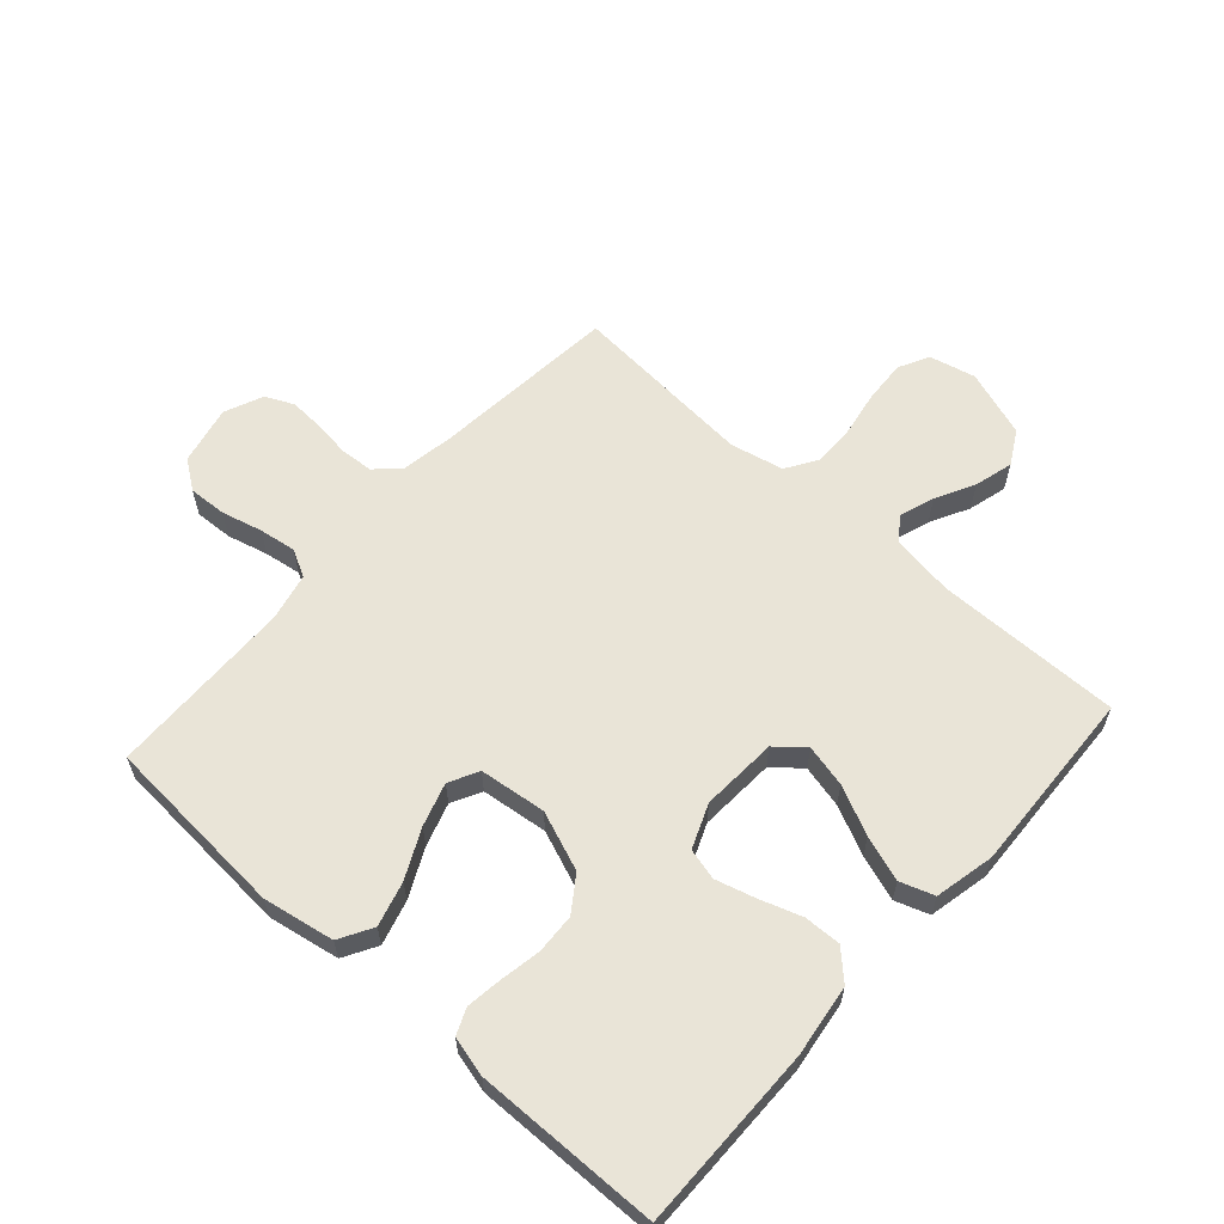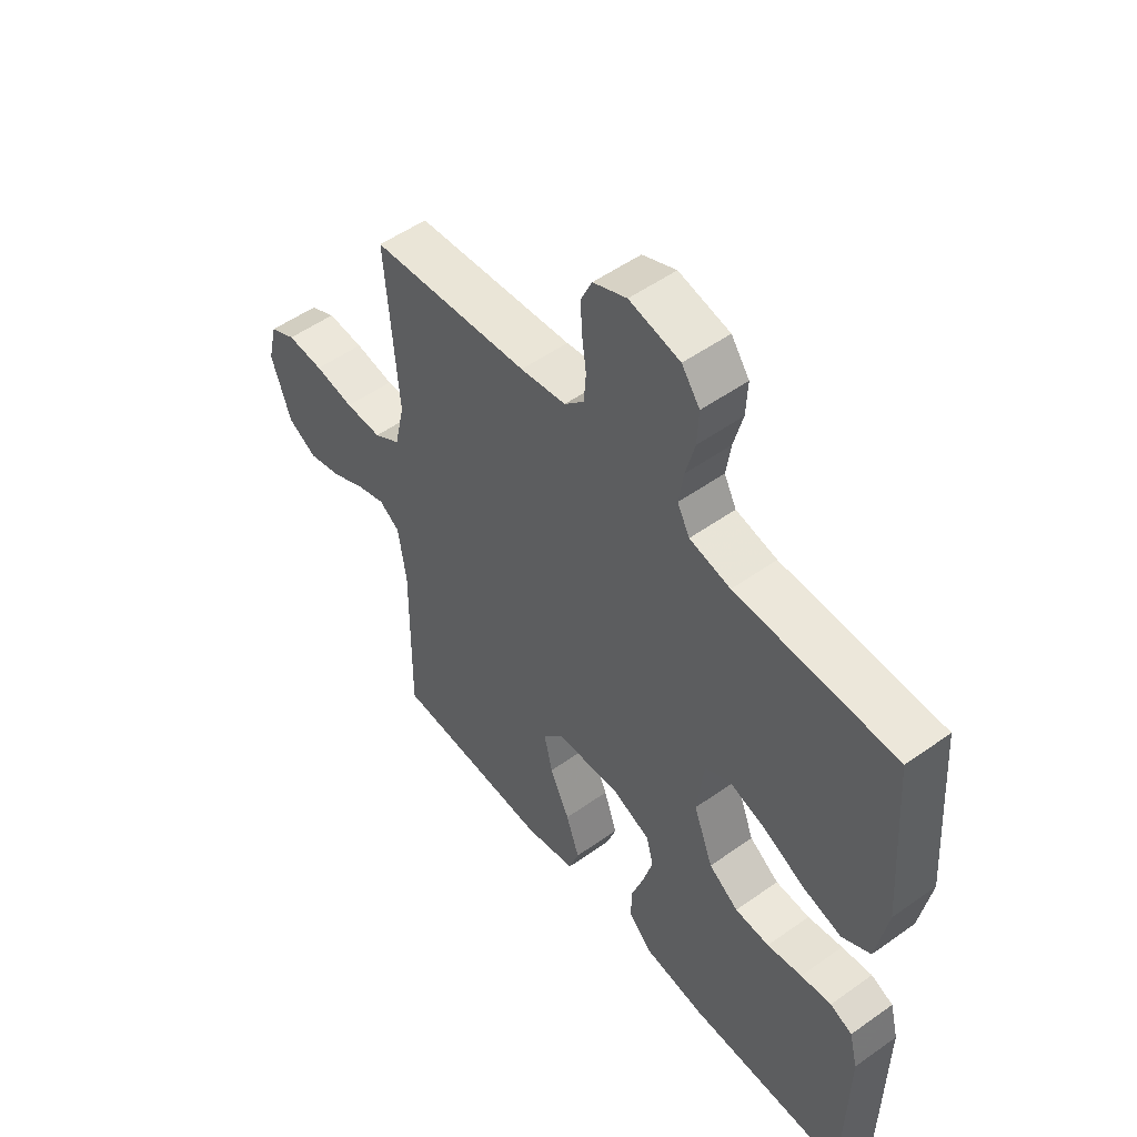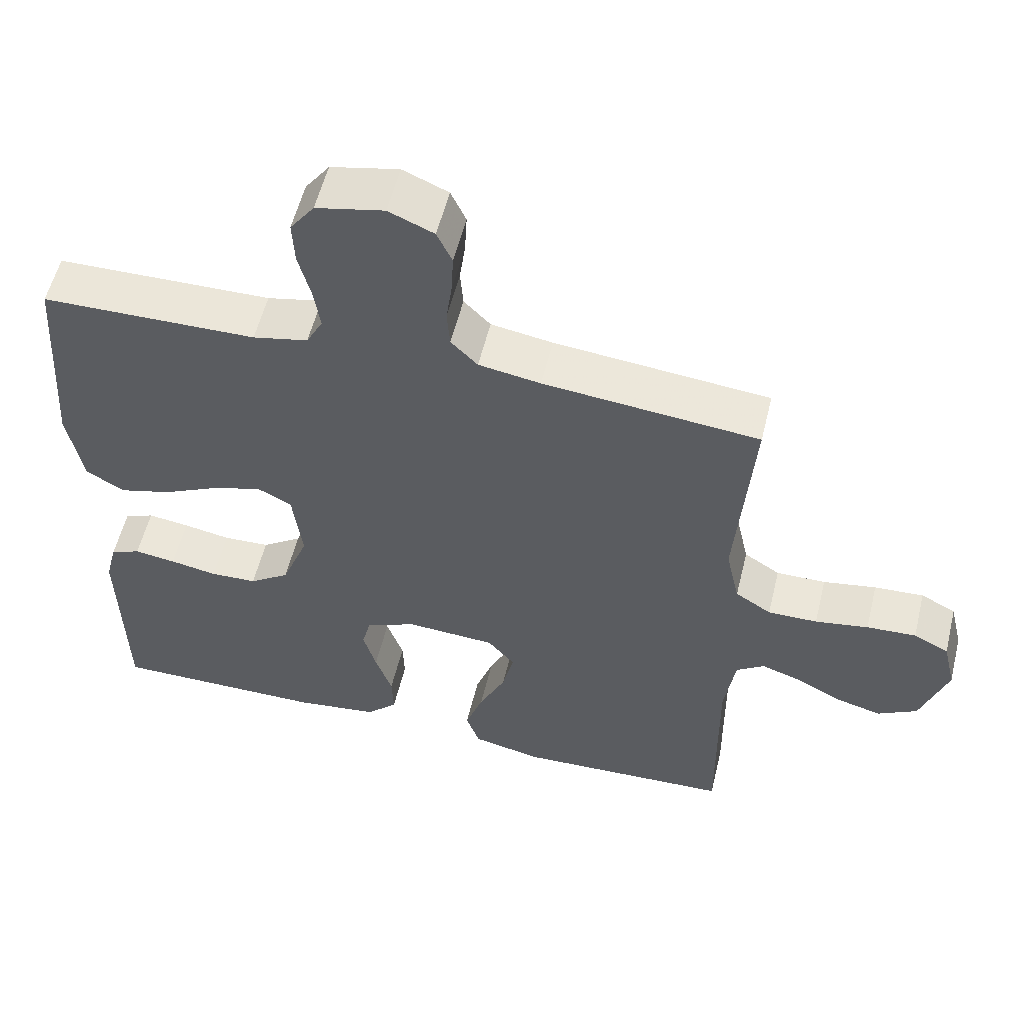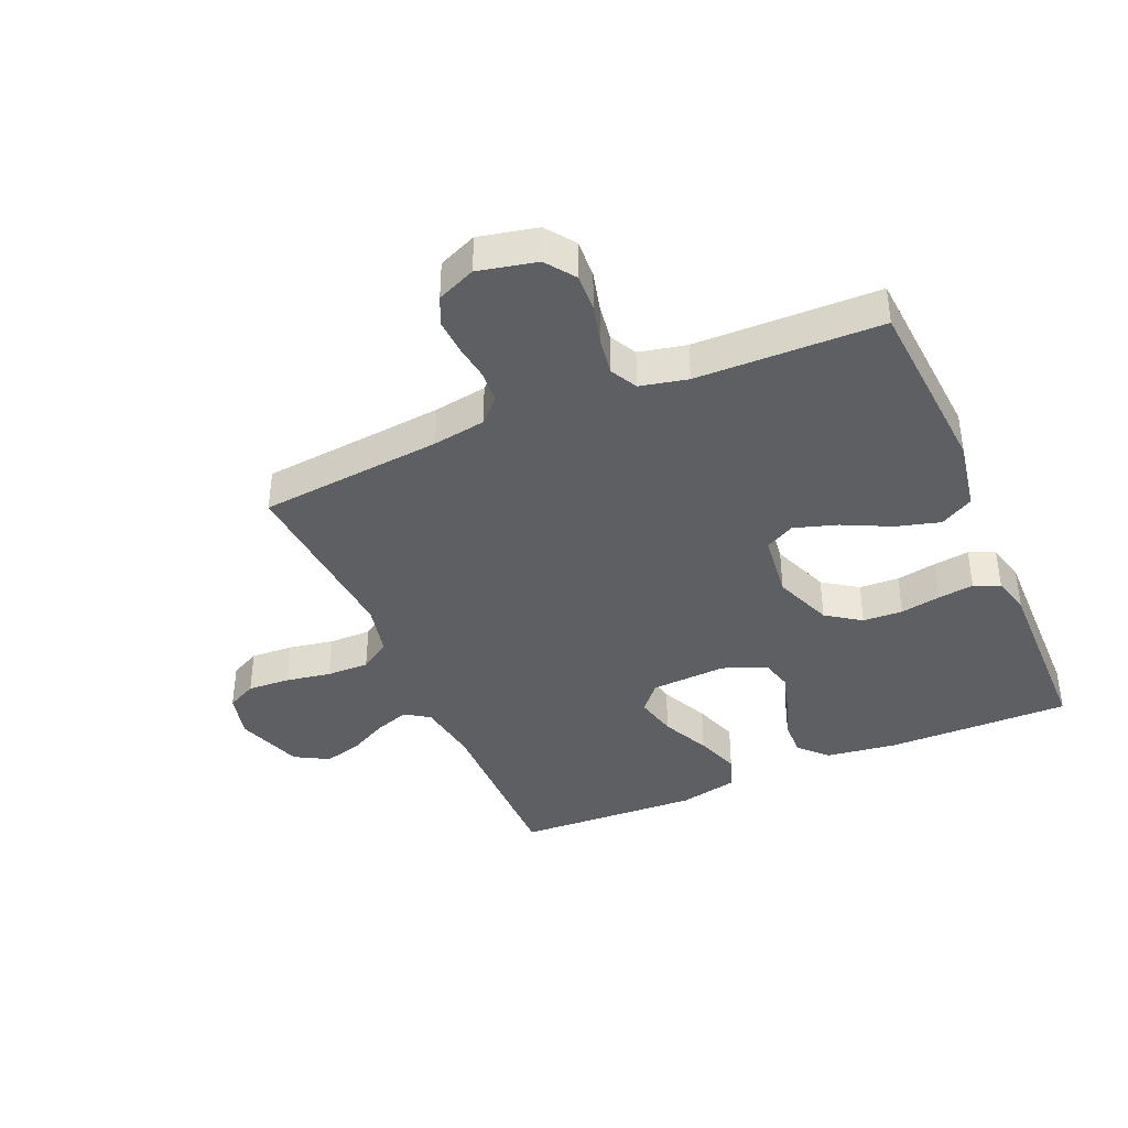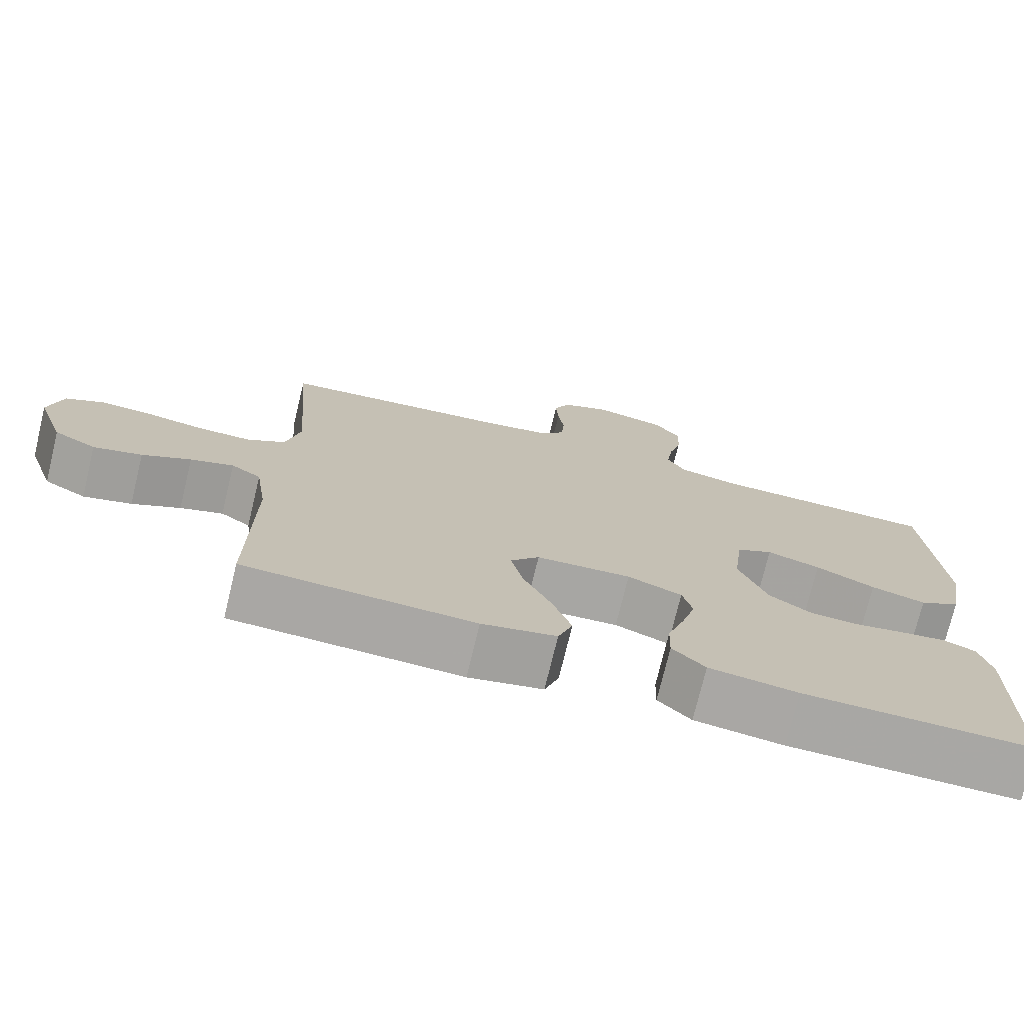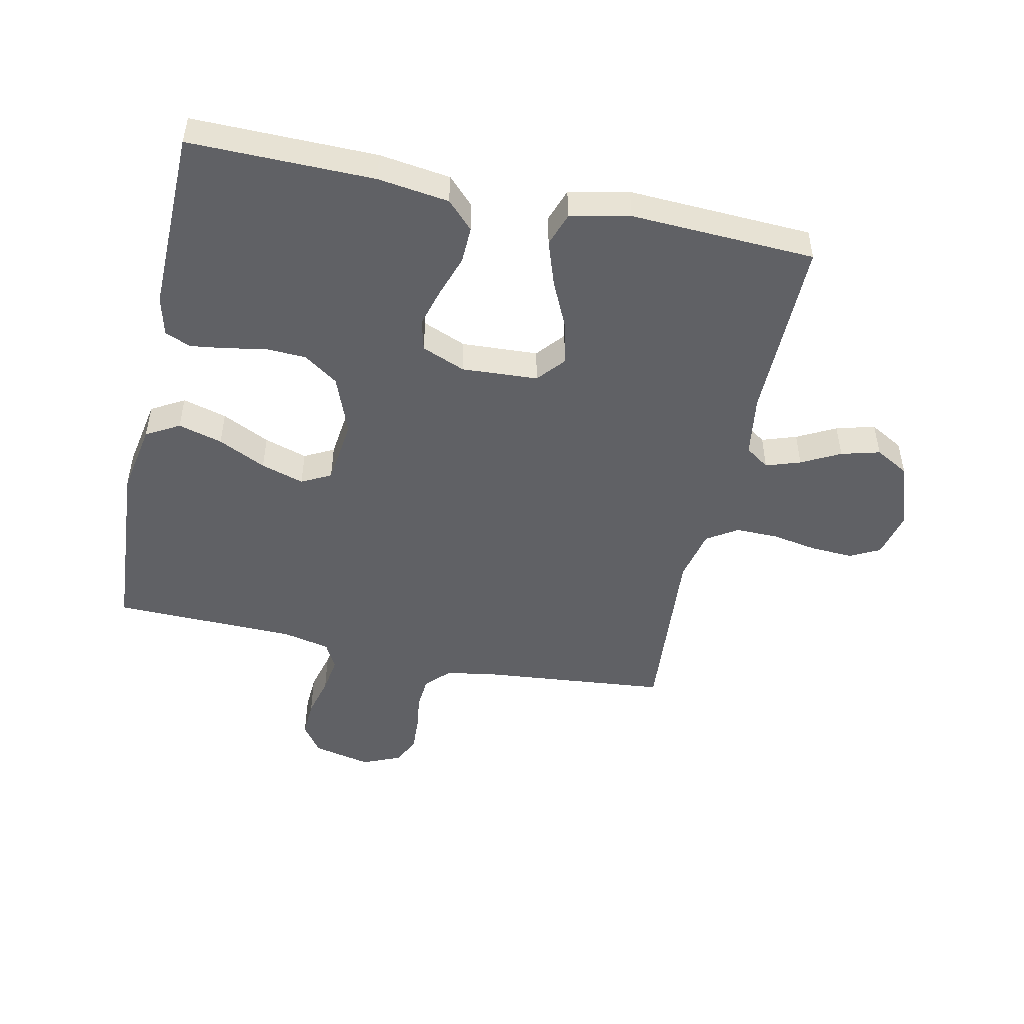
<metadata>
{"format":"obj","ext":"obj","renderer":"f3d","projection":"perspective","resolution":1024,"background":"white","views":[{"elev":61.2,"azim":131.8,"up":"+Y"},{"elev":52.4,"azim":52.5,"up":"+Z"},{"elev":56.2,"azim":-166.3,"up":"+Z"},{"elev":-39.6,"azim":23.4,"up":"+Y"},{"elev":-74.6,"azim":-13.6,"up":"+Z"},{"elev":-48.9,"azim":167.9,"up":"+Y"}]}
</metadata>
<code>
v 0.5 0.07 0.5
v 0.521 0.07 0.2
v 0.5 0.07 0.084
v 0.446 0.07 0.053
v 0.374 0.07 0.073
v 0.296 0.07 0.111
v 0.226 0.07 0.133
v 0.178 0.07 0.108
v 0.165 0.07 0
v 0.202 0.07 -0.096
v 0.258 0.07 -0.135
v 0.323 0.07 -0.138
v 0.389 0.07 -0.126
v 0.447 0.07 -0.118
v 0.489 0.07 -0.136
v 0.505 0.07 -0.2
v 0.5 0.07 -0.5
v 0.2 0.07 -0.497
v 0.084 0.07 -0.481
v 0.041 0.07 -0.437
v 0.043 0.07 -0.377
v 0.066 0.07 -0.309
v 0.084 0.07 -0.245
v 0.071 0.07 -0.194
v 0 0.07 -0.165
v -0.124 0.07 -0.172
v -0.162 0.07 -0.217
v -0.146 0.07 -0.286
v -0.109 0.07 -0.365
v -0.084 0.07 -0.438
v -0.103 0.07 -0.493
v -0.2 0.07 -0.514
v -0.5 0.07 -0.5
v -0.497 0.07 -0.2
v -0.512 0.07 -0.098
v -0.551 0.07 -0.071
v -0.607 0.07 -0.09
v -0.67 0.07 -0.123
v -0.733 0.07 -0.14
v -0.788 0.07 -0.109
v -0.825 0.07 0
v -0.807 0.07 0.075
v -0.758 0.07 0.1
v -0.689 0.07 0.096
v -0.615 0.07 0.083
v -0.546 0.07 0.082
v -0.496 0.07 0.114
v -0.477 0.07 0.2
v -0.5 0.07 0.5
v -0.2 0.07 0.529
v -0.114 0.07 0.543
v -0.077 0.07 0.581
v -0.073 0.07 0.634
v -0.081 0.07 0.693
v -0.084 0.07 0.75
v -0.063 0.07 0.796
v 0 0.07 0.823
v 0.095 0.07 0.802
v 0.129 0.07 0.755
v 0.126 0.07 0.693
v 0.109 0.07 0.627
v 0.1 0.07 0.567
v 0.123 0.07 0.523
v 0.2 0.07 0.506
v 0.5 0 0.5
v 0.521 0 0.2
v 0.5 0 0.084
v 0.446 0 0.053
v 0.374 0 0.073
v 0.296 0 0.111
v 0.226 0 0.133
v 0.178 0 0.108
v 0.165 0 0
v 0.202 0 -0.096
v 0.258 0 -0.135
v 0.323 0 -0.138
v 0.389 0 -0.126
v 0.447 0 -0.118
v 0.489 0 -0.136
v 0.505 0 -0.2
v 0.5 0 -0.5
v 0.2 0 -0.497
v 0.084 0 -0.481
v 0.041 0 -0.437
v 0.043 0 -0.377
v 0.066 0 -0.309
v 0.084 0 -0.245
v 0.071 0 -0.194
v 0 0 -0.165
v -0.124 0 -0.172
v -0.162 0 -0.217
v -0.146 0 -0.286
v -0.109 0 -0.365
v -0.084 0 -0.438
v -0.103 0 -0.493
v -0.2 0 -0.514
v -0.5 0 -0.5
v -0.497 0 -0.2
v -0.512 0 -0.098
v -0.551 0 -0.071
v -0.607 0 -0.09
v -0.67 0 -0.123
v -0.733 0 -0.14
v -0.788 0 -0.109
v -0.825 0 0
v -0.807 0 0.075
v -0.758 0 0.1
v -0.689 0 0.096
v -0.615 0 0.083
v -0.546 0 0.082
v -0.496 0 0.114
v -0.477 0 0.2
v -0.5 0 0.5
v -0.2 0 0.529
v -0.114 0 0.543
v -0.077 0 0.581
v -0.073 0 0.634
v -0.081 0 0.693
v -0.084 0 0.75
v -0.063 0 0.796
v 0 0 0.823
v 0.095 0 0.802
v 0.129 0 0.755
v 0.126 0 0.693
v 0.109 0 0.627
v 0.1 0 0.567
v 0.123 0 0.523
v 0.2 0 0.506
f 59 60 61
f 58 59 61
f 57 58 61
f 56 57 61
f 55 56 61
f 54 55 61
f 53 54 61
f 52 53 61 62
f 51 52 62 63
f 48 49 50
f 51 63 64
f 50 51 64
f 48 50 64
f 47 48 64
f 43 44 45
f 42 43 45
f 41 42 45
f 40 41 45
f 39 40 45
f 38 39 45
f 37 38 45
f 36 37 45 46
f 47 64 1
f 46 47 1
f 36 46 1
f 35 36 1
f 32 33 34
f 31 32 34
f 30 31 34
f 29 30 34
f 28 29 34
f 20 21 22
f 19 20 22
f 18 19 22
f 17 18 22
f 16 17 22
f 15 16 22
f 14 15 22
f 13 14 22
f 12 13 22
f 11 12 22 23
f 10 11 23 24
f 4 5 6
f 3 4 6
f 2 3 6
f 1 2 6
f 1 6 7
f 35 1 7 8
f 27 28 34 35
f 26 27 35
f 35 8 9
f 26 35 9
f 25 26 9
f 9 10 24 25
f 125 124 123
f 125 123 122
f 125 122 121
f 125 121 120
f 125 120 119
f 125 119 118
f 125 118 117
f 126 125 117 116
f 127 126 116 115
f 114 113 112
f 128 127 115
f 128 115 114
f 128 114 112
f 128 112 111
f 109 108 107
f 109 107 106
f 109 106 105
f 109 105 104
f 109 104 103
f 109 103 102
f 109 102 101
f 110 109 101 100
f 65 128 111
f 65 111 110
f 65 110 100
f 65 100 99
f 98 97 96
f 98 96 95
f 98 95 94
f 98 94 93
f 98 93 92
f 86 85 84
f 86 84 83
f 86 83 82
f 86 82 81
f 86 81 80
f 86 80 79
f 86 79 78
f 86 78 77
f 86 77 76
f 87 86 76 75
f 88 87 75 74
f 70 69 68
f 70 68 67
f 70 67 66
f 70 66 65
f 71 70 65
f 72 71 65 99
f 99 98 92 91
f 99 91 90
f 73 72 99
f 73 99 90
f 73 90 89
f 89 88 74 73
f 1 65 66 2
f 2 66 67 3
f 3 67 68 4
f 4 68 69 5
f 5 69 70 6
f 6 70 71 7
f 7 71 72 8
f 8 72 73 9
f 9 73 74 10
f 10 74 75 11
f 11 75 76 12
f 12 76 77 13
f 13 77 78 14
f 14 78 79 15
f 15 79 80 16
f 16 80 81 17
f 17 81 82 18
f 18 82 83 19
f 19 83 84 20
f 20 84 85 21
f 21 85 86 22
f 22 86 87 23
f 23 87 88 24
f 24 88 89 25
f 25 89 90 26
f 26 90 91 27
f 27 91 92 28
f 28 92 93 29
f 29 93 94 30
f 30 94 95 31
f 31 95 96 32
f 32 96 97 33
f 33 97 98 34
f 34 98 99 35
f 35 99 100 36
f 36 100 101 37
f 37 101 102 38
f 38 102 103 39
f 39 103 104 40
f 40 104 105 41
f 41 105 106 42
f 42 106 107 43
f 43 107 108 44
f 44 108 109 45
f 45 109 110 46
f 46 110 111 47
f 47 111 112 48
f 48 112 113 49
f 49 113 114 50
f 50 114 115 51
f 51 115 116 52
f 52 116 117 53
f 53 117 118 54
f 54 118 119 55
f 55 119 120 56
f 56 120 121 57
f 57 121 122 58
f 58 122 123 59
f 59 123 124 60
f 60 124 125 61
f 61 125 126 62
f 62 126 127 63
f 63 127 128 64
f 64 128 65 1

</code>
